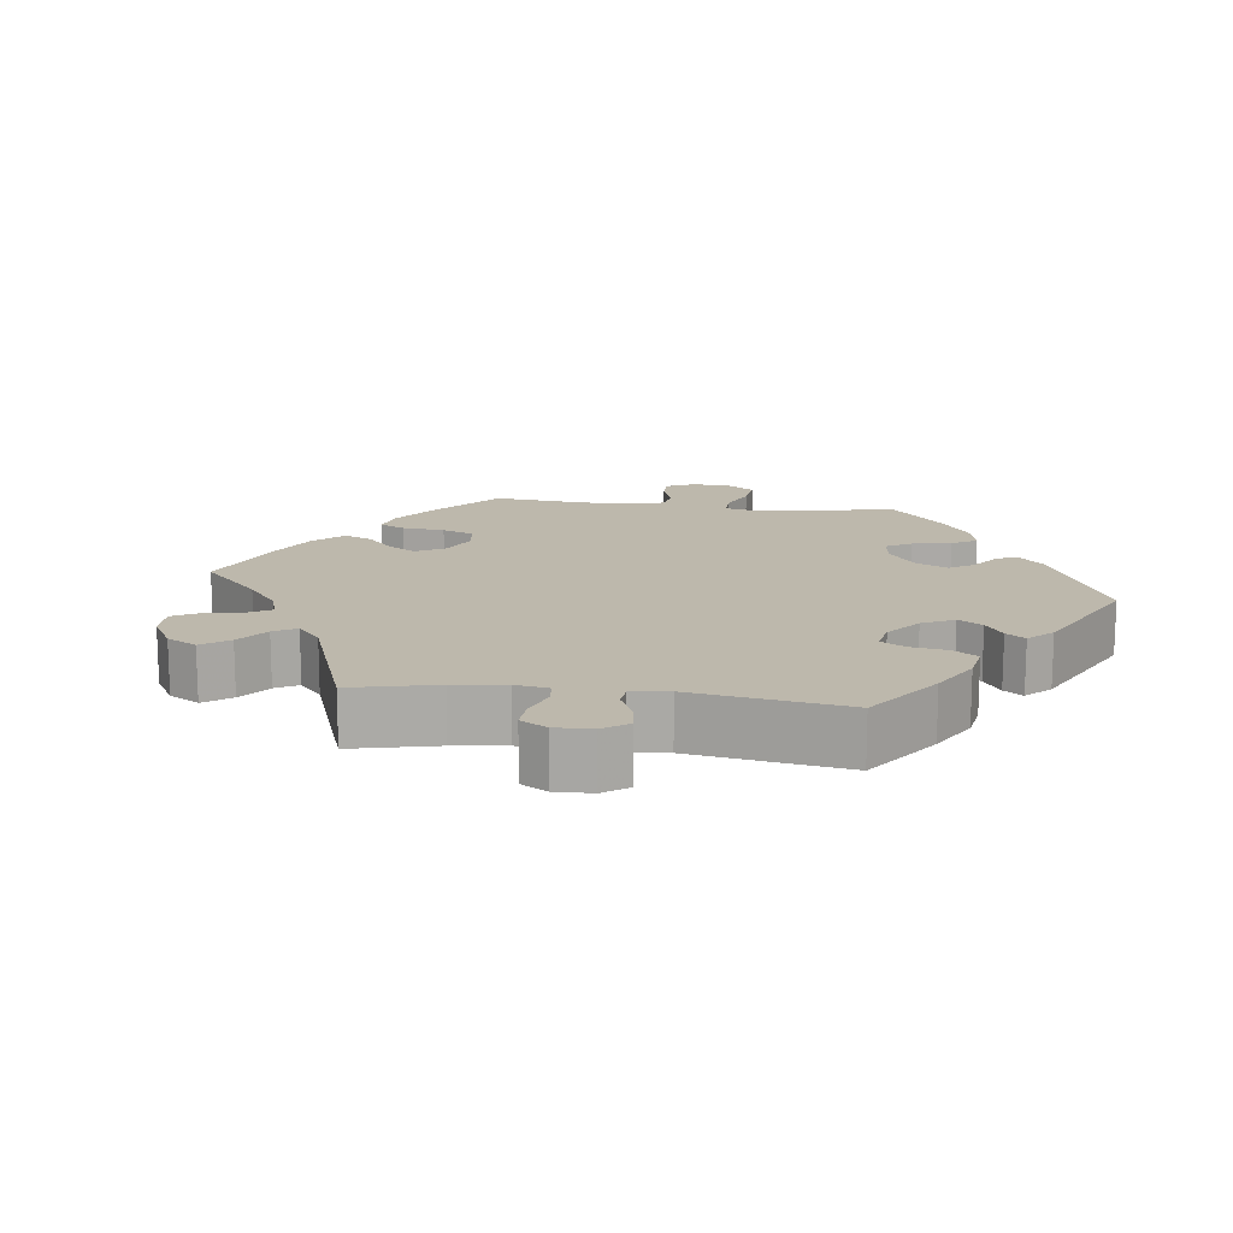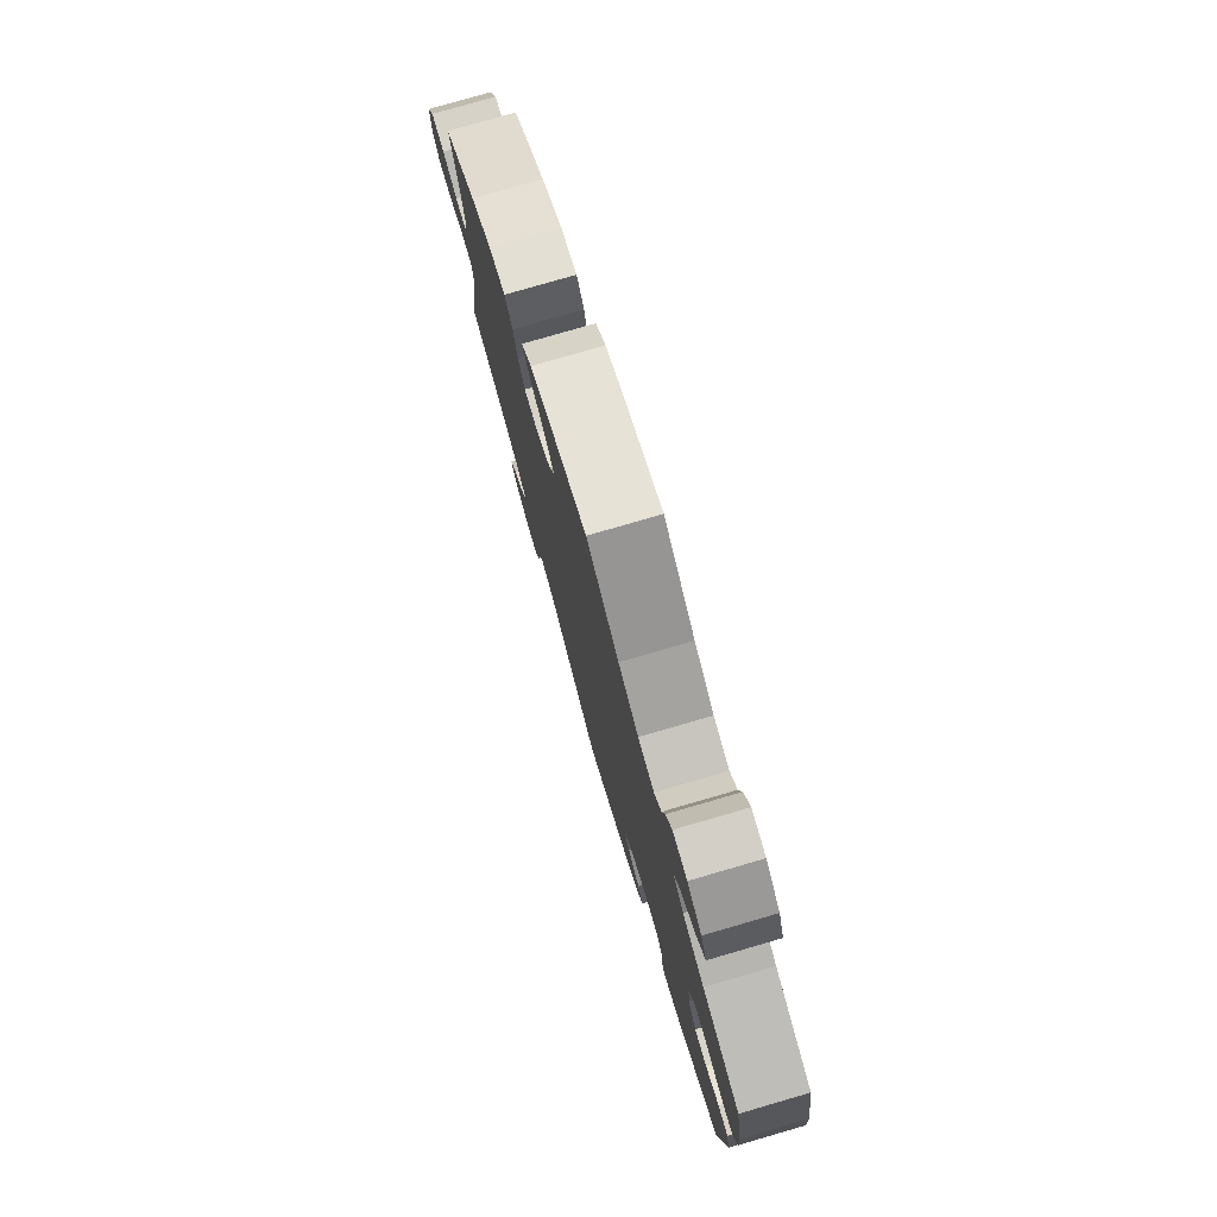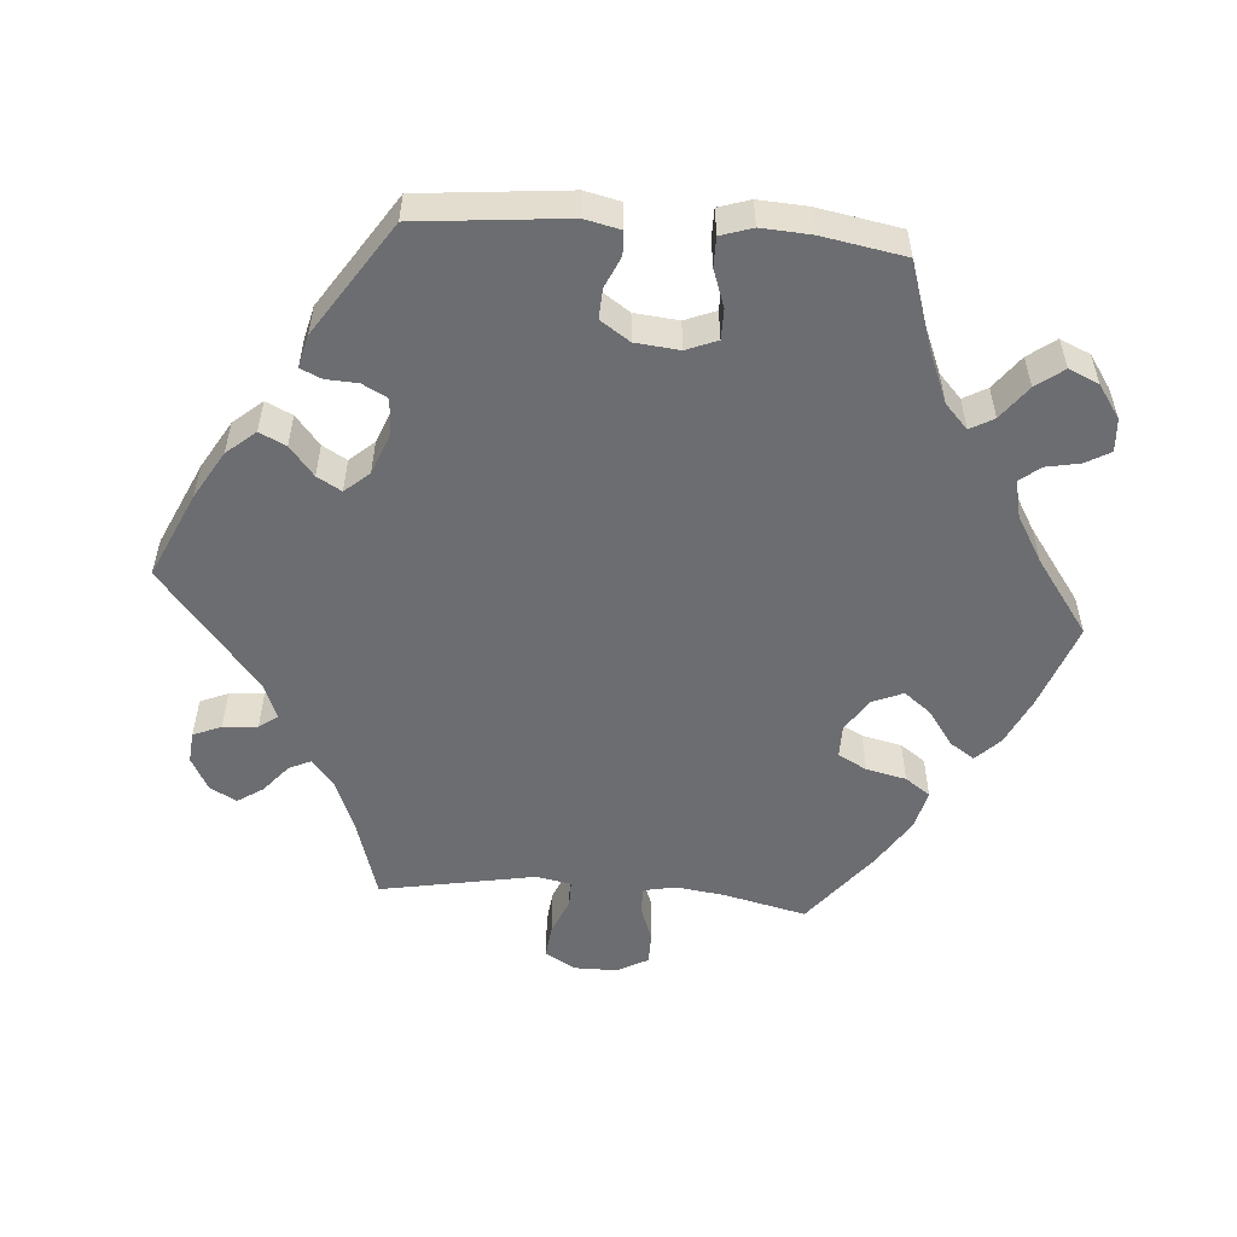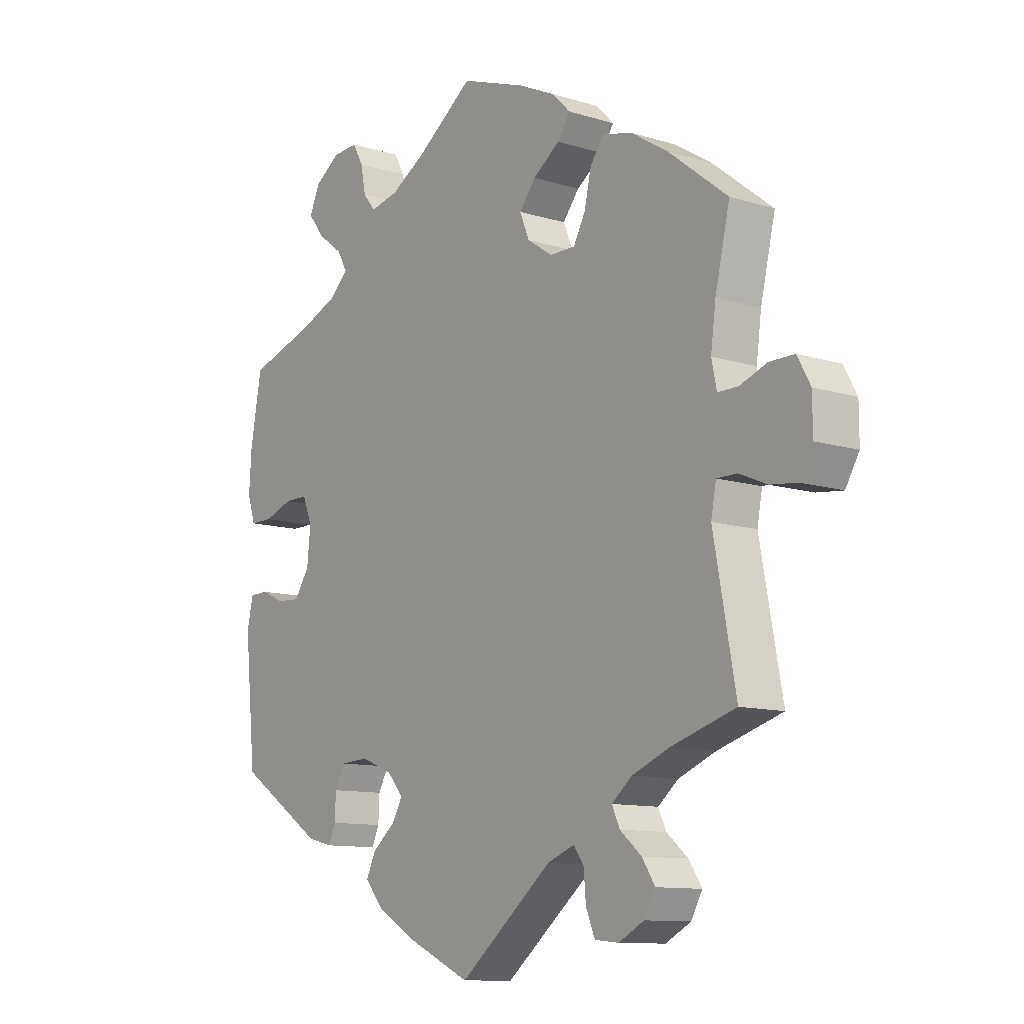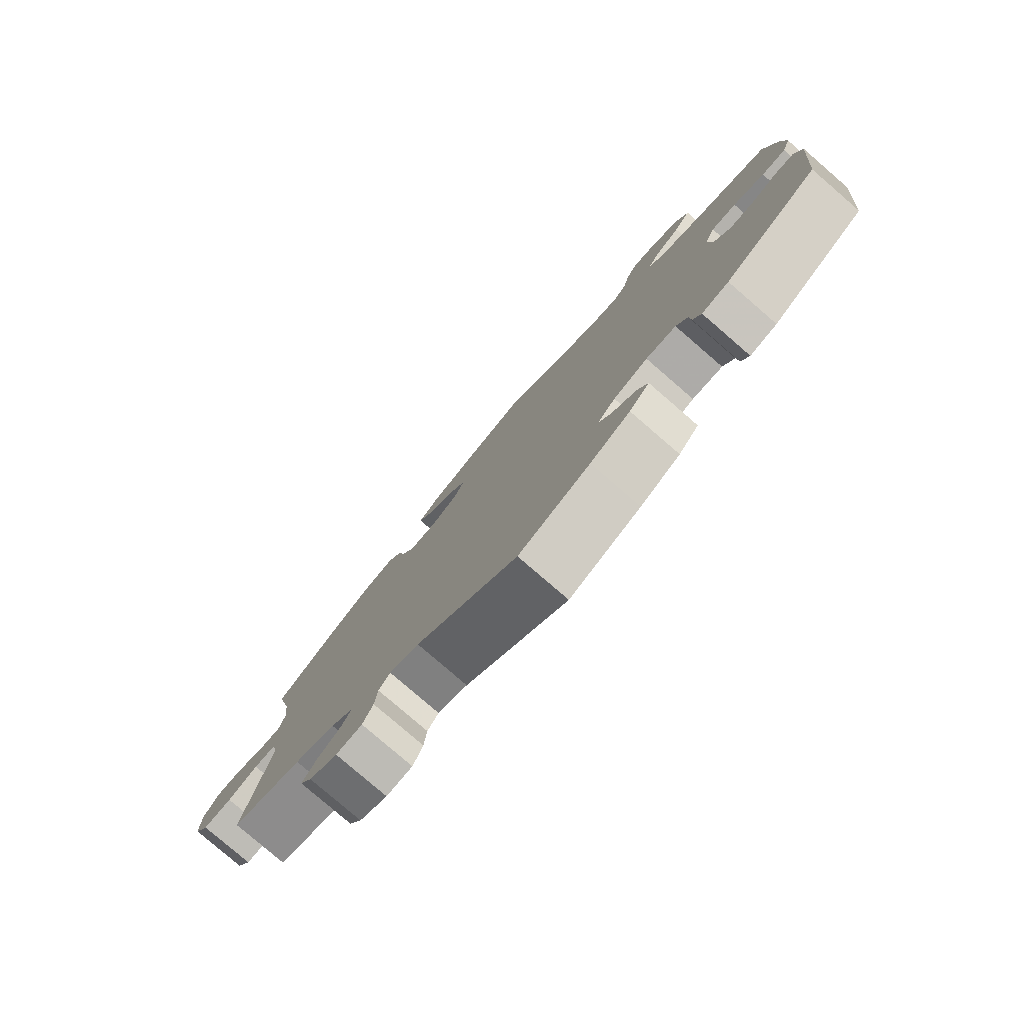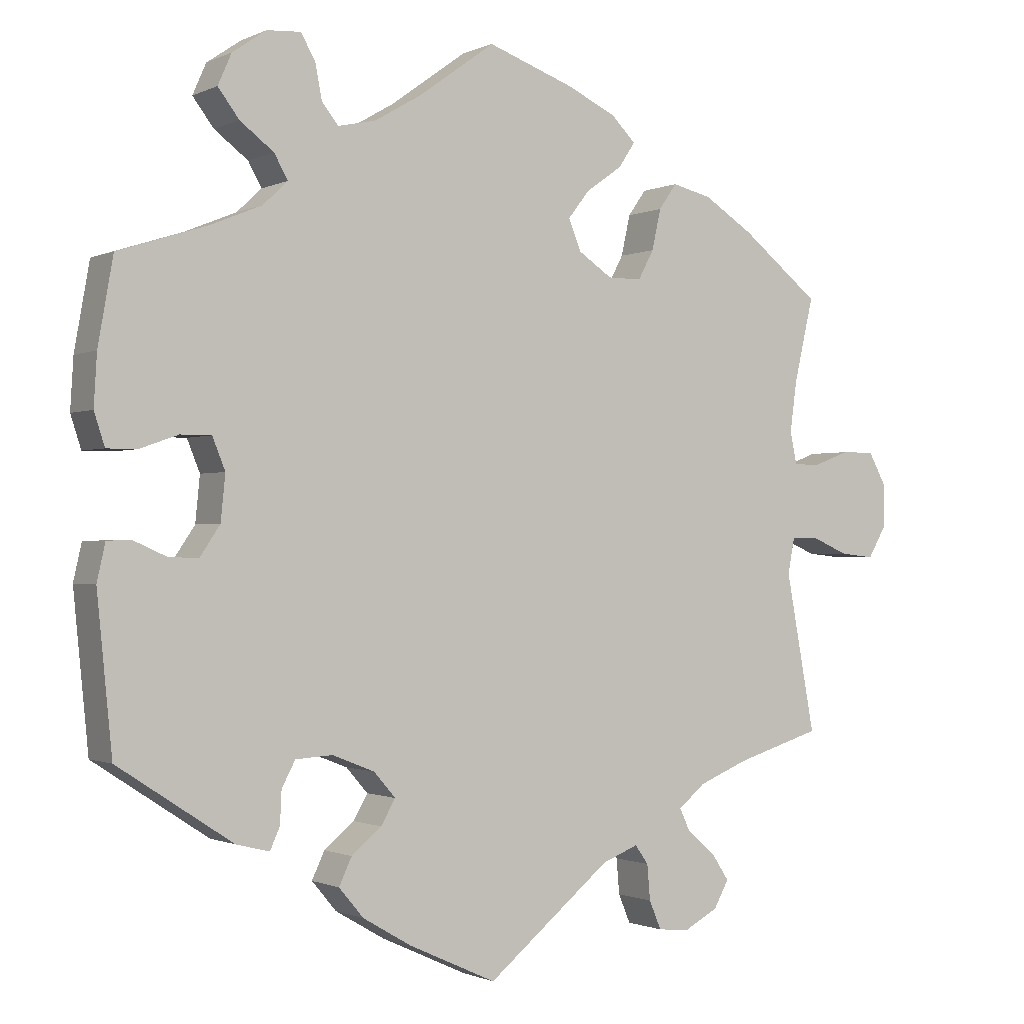
<metadata>
{"format":"obj","ext":"obj","renderer":"f3d","projection":"perspective","resolution":1024,"background":"white","views":[{"elev":14.7,"azim":157.5,"up":"+Y"},{"elev":78.0,"azim":-106.2,"up":"+Z"},{"elev":-54.0,"azim":-94.5,"up":"+Y"},{"elev":-11.0,"azim":52.6,"up":"+Z"},{"elev":-79.6,"azim":-130.8,"up":"+Z"},{"elev":-1.0,"azim":-31.8,"up":"+Z"}]}
</metadata>
<code>
v -0.383 0.07 0.327
v -0.315 0.07 0.355
v -0.282 0.07 0.386
v -0.3 0.07 0.418
v -0.345 0.07 0.452
v -0.373 0.07 0.489
v -0.355 0.07 0.53
v -0.31 0.07 0.561
v -0.265 0.07 0.564
v -0.246 0.07 0.53
v -0.237 0.07 0.484
v -0.215 0.07 0.457
v -0.165 0.07 0.468
v -0.102 0.07 0.505
v -0.001 0.07 0.578
v 0.114 0.07 0.537
v 0.18 0.07 0.506
v 0.212 0.07 0.474
v 0.19 0.07 0.441
v 0.142 0.07 0.407
v 0.113 0.07 0.37
v 0.13 0.07 0.329
v 0.175 0.07 0.299
v 0.22 0.07 0.299
v 0.241 0.07 0.338
v 0.253 0.07 0.392
v 0.277 0.07 0.426
v 0.33 0.07 0.413
v 0.396 0.07 0.371
v 0.5 0.07 0.289
v 0.474 0.07 0.177
v 0.465 0.07 0.11
v 0.474 0.07 0.067
v 0.51 0.07 0.067
v 0.558 0.07 0.085
v 0.602 0.07 0.085
v 0.625 0.07 0.043
v 0.625 0.07 -0.016
v 0.601 0.07 -0.057
v 0.555 0.07 -0.052
v 0.506 0.07 -0.031
v 0.47 0.07 -0.031
v 0.461 0.07 -0.079
v 0.5 0.07 -0.289
v 0.386 0.07 -0.324
v 0.32 0.07 -0.351
v 0.284 0.07 -0.381
v 0.298 0.07 -0.411
v 0.336 0.07 -0.443
v 0.359 0.07 -0.478
v 0.339 0.07 -0.514
v 0.294 0.07 -0.538
v 0.252 0.07 -0.534
v 0.236 0.07 -0.496
v 0.232 0.07 -0.449
v 0.214 0.07 -0.424
v 0.166 0.07 -0.443
v 0.001 0.07 -0.578
v -0.115 0.07 -0.525
v -0.18 0.07 -0.487
v -0.213 0.07 -0.448
v -0.196 0.07 -0.412
v -0.156 0.07 -0.379
v -0.137 0.07 -0.346
v -0.166 0.07 -0.313
v -0.222 0.07 -0.291
v -0.271 0.07 -0.294
v -0.289 0.07 -0.328
v -0.291 0.07 -0.371
v -0.304 0.07 -0.4
v -0.348 0.07 -0.389
v -0.501 0.07 -0.289
v -0.521 0.07 -0.087
v -0.51 0.07 -0.038
v -0.478 0.07 -0.037
v -0.435 0.07 -0.056
v -0.395 0.07 -0.058
v -0.368 0.07 -0.018
v -0.362 0.07 0.042
v -0.379 0.07 0.084
v -0.42 0.07 0.084
v -0.471 0.07 0.066
v -0.511 0.07 0.066
v -0.525 0.07 0.109
v -0.521 0.07 0.176
v -0.501 0.07 0.289
v -0.383 0 0.327
v -0.315 0 0.355
v -0.282 0 0.386
v -0.3 0 0.418
v -0.345 0 0.452
v -0.373 0 0.489
v -0.355 0 0.53
v -0.31 0 0.561
v -0.265 0 0.564
v -0.246 0 0.53
v -0.237 0 0.484
v -0.215 0 0.457
v -0.165 0 0.468
v -0.102 0 0.505
v -0.001 0 0.578
v 0.114 0 0.537
v 0.18 0 0.506
v 0.212 0 0.474
v 0.19 0 0.441
v 0.142 0 0.407
v 0.113 0 0.37
v 0.13 0 0.329
v 0.175 0 0.299
v 0.22 0 0.299
v 0.241 0 0.338
v 0.253 0 0.392
v 0.277 0 0.426
v 0.33 0 0.413
v 0.396 0 0.371
v 0.5 0 0.289
v 0.474 0 0.177
v 0.465 0 0.11
v 0.474 0 0.067
v 0.51 0 0.067
v 0.558 0 0.085
v 0.602 0 0.085
v 0.625 0 0.043
v 0.625 0 -0.016
v 0.601 0 -0.057
v 0.555 0 -0.052
v 0.506 0 -0.031
v 0.47 0 -0.031
v 0.461 0 -0.079
v 0.5 0 -0.289
v 0.386 0 -0.324
v 0.32 0 -0.351
v 0.284 0 -0.381
v 0.298 0 -0.411
v 0.336 0 -0.443
v 0.359 0 -0.478
v 0.339 0 -0.514
v 0.294 0 -0.538
v 0.252 0 -0.534
v 0.236 0 -0.496
v 0.232 0 -0.449
v 0.214 0 -0.424
v 0.166 0 -0.443
v 0.001 0 -0.578
v -0.115 0 -0.525
v -0.18 0 -0.487
v -0.213 0 -0.448
v -0.196 0 -0.412
v -0.156 0 -0.379
v -0.137 0 -0.346
v -0.166 0 -0.313
v -0.222 0 -0.291
v -0.271 0 -0.294
v -0.289 0 -0.328
v -0.291 0 -0.371
v -0.304 0 -0.4
v -0.348 0 -0.389
v -0.501 0 -0.289
v -0.521 0 -0.087
v -0.51 0 -0.038
v -0.478 0 -0.037
v -0.435 0 -0.056
v -0.395 0 -0.058
v -0.368 0 -0.018
v -0.362 0 0.042
v -0.379 0 0.084
v -0.42 0 0.084
v -0.471 0 0.066
v -0.511 0 0.066
v -0.525 0 0.109
v -0.521 0 0.176
v -0.501 0 0.289
f 85 86 1
f 84 85 1 2
f 81 82 83 84
f 80 81 84 2
f 79 80 2 3
f 78 79 3
f 73 74 75 76
f 73 76 77
f 72 73 77
f 71 72 77 78
f 68 69 70 71
f 67 68 71 78
f 60 61 62 63
f 60 63 64
f 57 58 59 60
f 56 57 60 64
f 52 53 54 55
f 50 51 52 55
f 48 49 50 55
f 47 48 55 56
f 46 47 56 64
f 43 44 45
f 42 43 45 46
f 38 39 40 41
f 38 41 42
f 37 38 42
f 34 35 36 37
f 33 34 37 42
f 32 33 42 46
f 28 29 30 31
f 25 26 27 28
f 24 25 28 31
f 23 24 31 32
f 17 18 19 20
f 17 20 21
f 14 15 16 17
f 13 14 17 21
f 12 13 21 22
f 8 9 10 11
f 8 11 12
f 7 8 12
f 4 5 6 7
f 3 4 7 12
f 66 67 78 3
f 32 46 64 65
f 23 32 65 66
f 22 23 66
f 3 12 22 66
f 87 172 171
f 88 87 171 170
f 170 169 168 167
f 88 170 167 166
f 89 88 166 165
f 89 165 164
f 162 161 160 159
f 163 162 159
f 163 159 158
f 164 163 158 157
f 157 156 155 154
f 164 157 154 153
f 149 148 147 146
f 150 149 146
f 146 145 144 143
f 150 146 143 142
f 141 140 139 138
f 141 138 137 136
f 141 136 135 134
f 142 141 134 133
f 150 142 133 132
f 131 130 129
f 132 131 129 128
f 127 126 125 124
f 128 127 124
f 128 124 123
f 123 122 121 120
f 128 123 120 119
f 132 128 119 118
f 117 116 115 114
f 114 113 112 111
f 117 114 111 110
f 118 117 110 109
f 106 105 104 103
f 107 106 103
f 103 102 101 100
f 107 103 100 99
f 108 107 99 98
f 97 96 95 94
f 98 97 94
f 98 94 93
f 93 92 91 90
f 98 93 90 89
f 89 164 153 152
f 151 150 132 118
f 152 151 118 109
f 152 109 108
f 152 108 98 89
f 1 87 88 2
f 2 88 89 3
f 3 89 90 4
f 4 90 91 5
f 5 91 92 6
f 6 92 93 7
f 7 93 94 8
f 8 94 95 9
f 9 95 96 10
f 10 96 97 11
f 11 97 98 12
f 12 98 99 13
f 13 99 100 14
f 14 100 101 15
f 15 101 102 16
f 16 102 103 17
f 17 103 104 18
f 18 104 105 19
f 19 105 106 20
f 20 106 107 21
f 21 107 108 22
f 22 108 109 23
f 23 109 110 24
f 24 110 111 25
f 25 111 112 26
f 26 112 113 27
f 27 113 114 28
f 28 114 115 29
f 29 115 116 30
f 30 116 117 31
f 31 117 118 32
f 32 118 119 33
f 33 119 120 34
f 34 120 121 35
f 35 121 122 36
f 36 122 123 37
f 37 123 124 38
f 38 124 125 39
f 39 125 126 40
f 40 126 127 41
f 41 127 128 42
f 42 128 129 43
f 43 129 130 44
f 44 130 131 45
f 45 131 132 46
f 46 132 133 47
f 47 133 134 48
f 48 134 135 49
f 49 135 136 50
f 50 136 137 51
f 51 137 138 52
f 52 138 139 53
f 53 139 140 54
f 54 140 141 55
f 55 141 142 56
f 56 142 143 57
f 57 143 144 58
f 58 144 145 59
f 59 145 146 60
f 60 146 147 61
f 61 147 148 62
f 62 148 149 63
f 63 149 150 64
f 64 150 151 65
f 65 151 152 66
f 66 152 153 67
f 67 153 154 68
f 68 154 155 69
f 69 155 156 70
f 70 156 157 71
f 71 157 158 72
f 72 158 159 73
f 73 159 160 74
f 74 160 161 75
f 75 161 162 76
f 76 162 163 77
f 77 163 164 78
f 78 164 165 79
f 79 165 166 80
f 80 166 167 81
f 81 167 168 82
f 82 168 169 83
f 83 169 170 84
f 84 170 171 85
f 85 171 172 86
f 86 172 87 1

</code>
